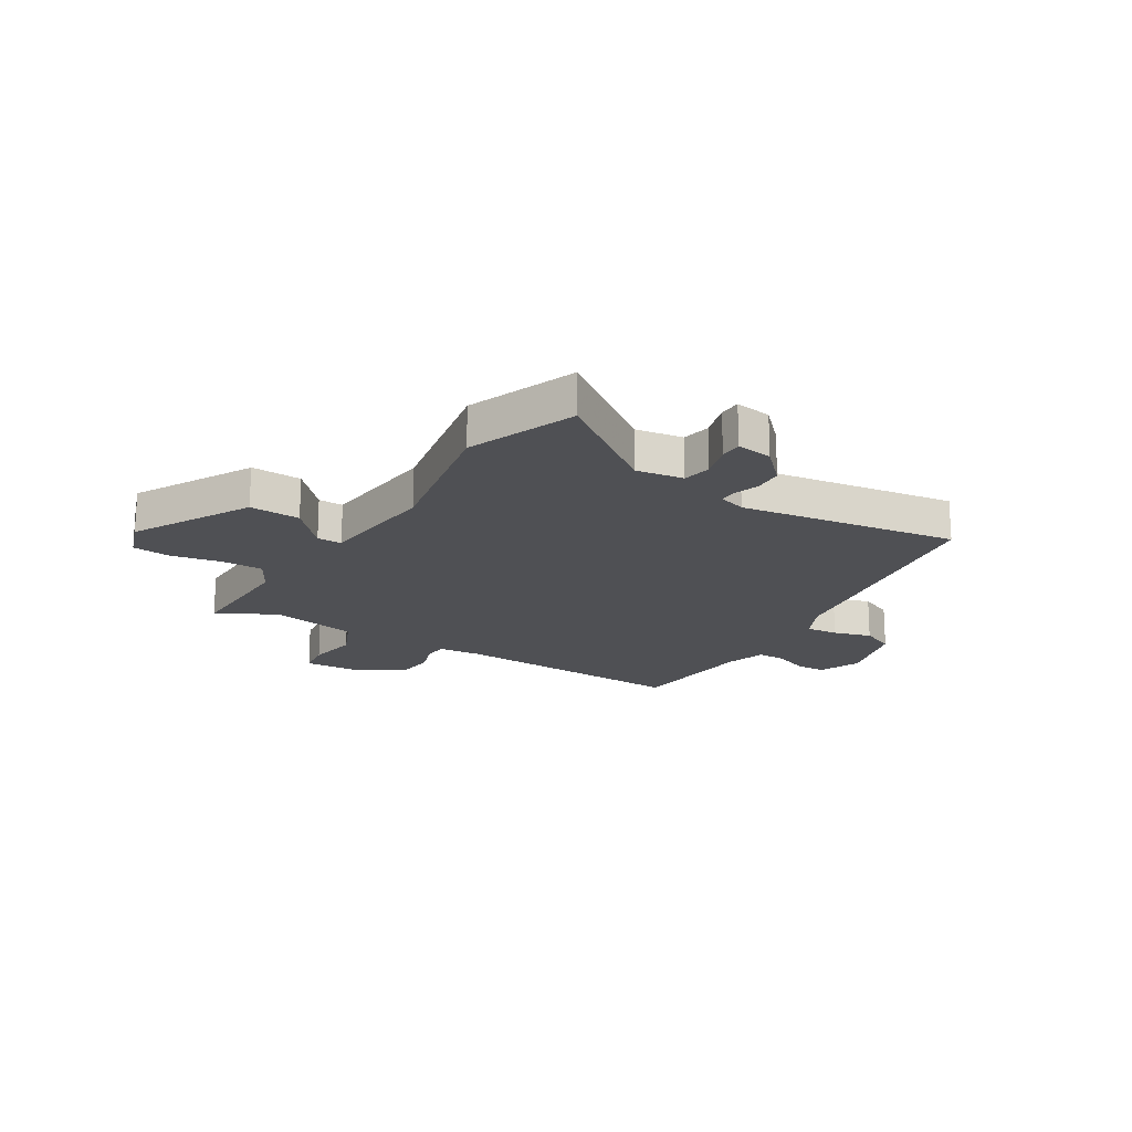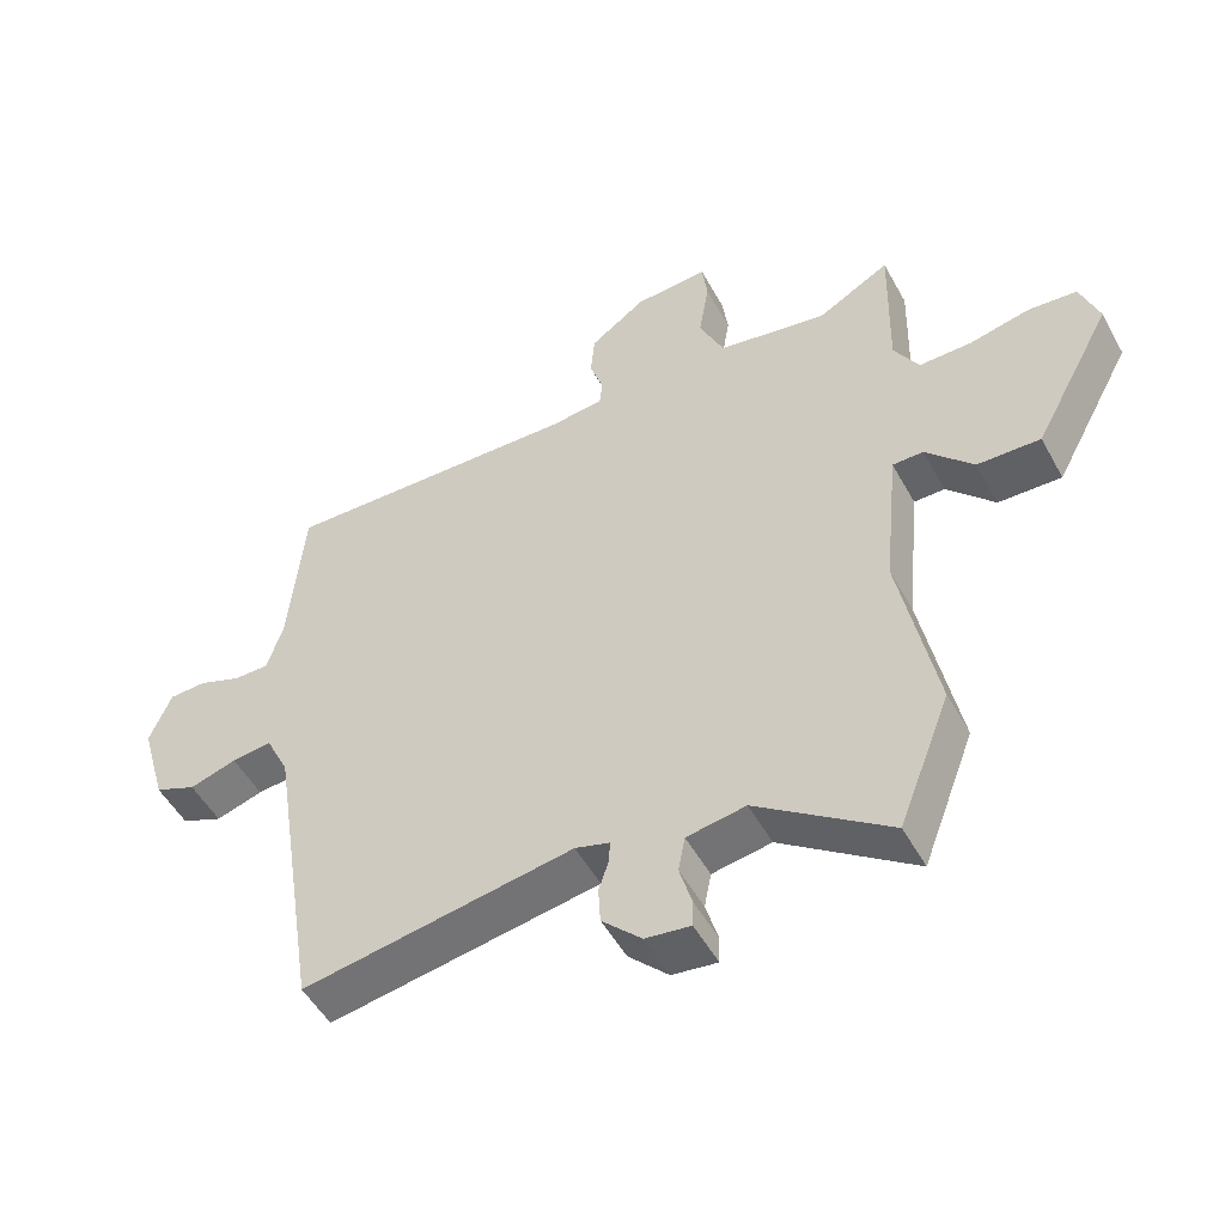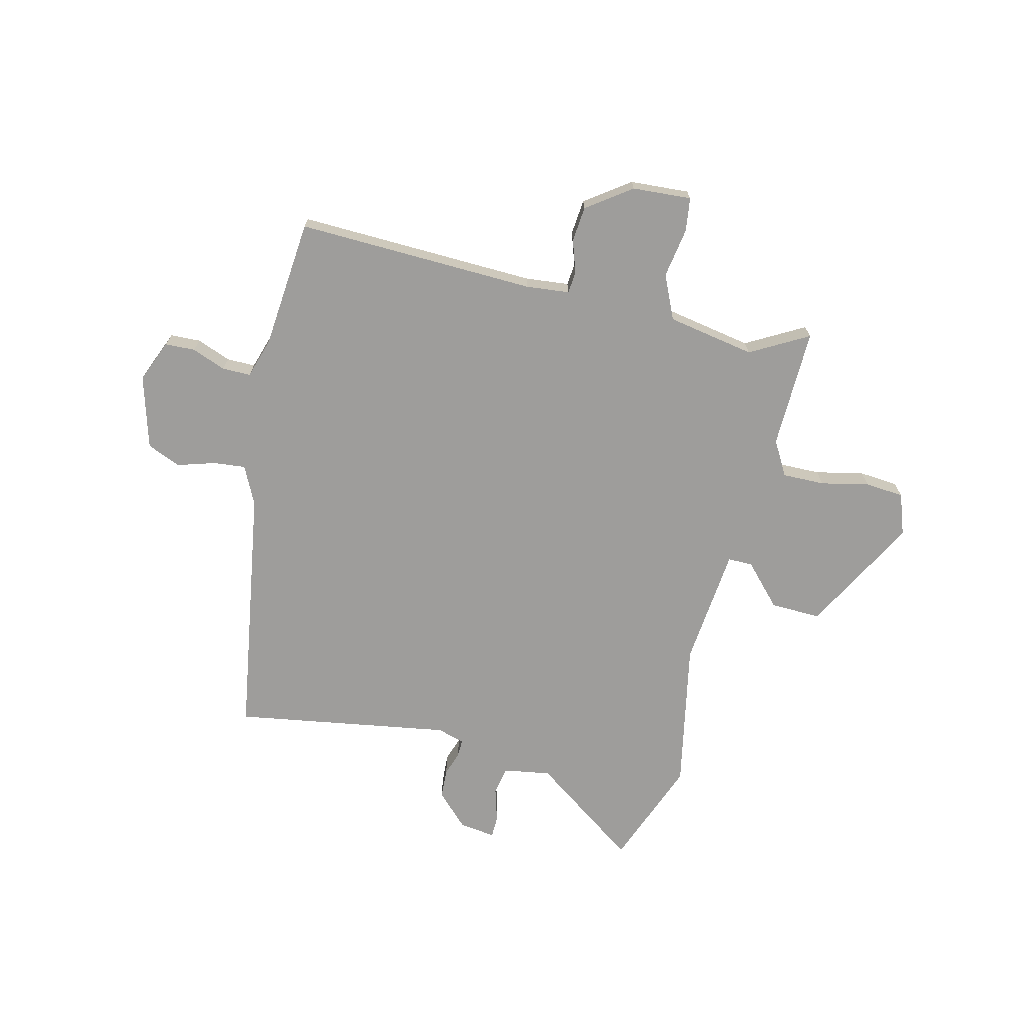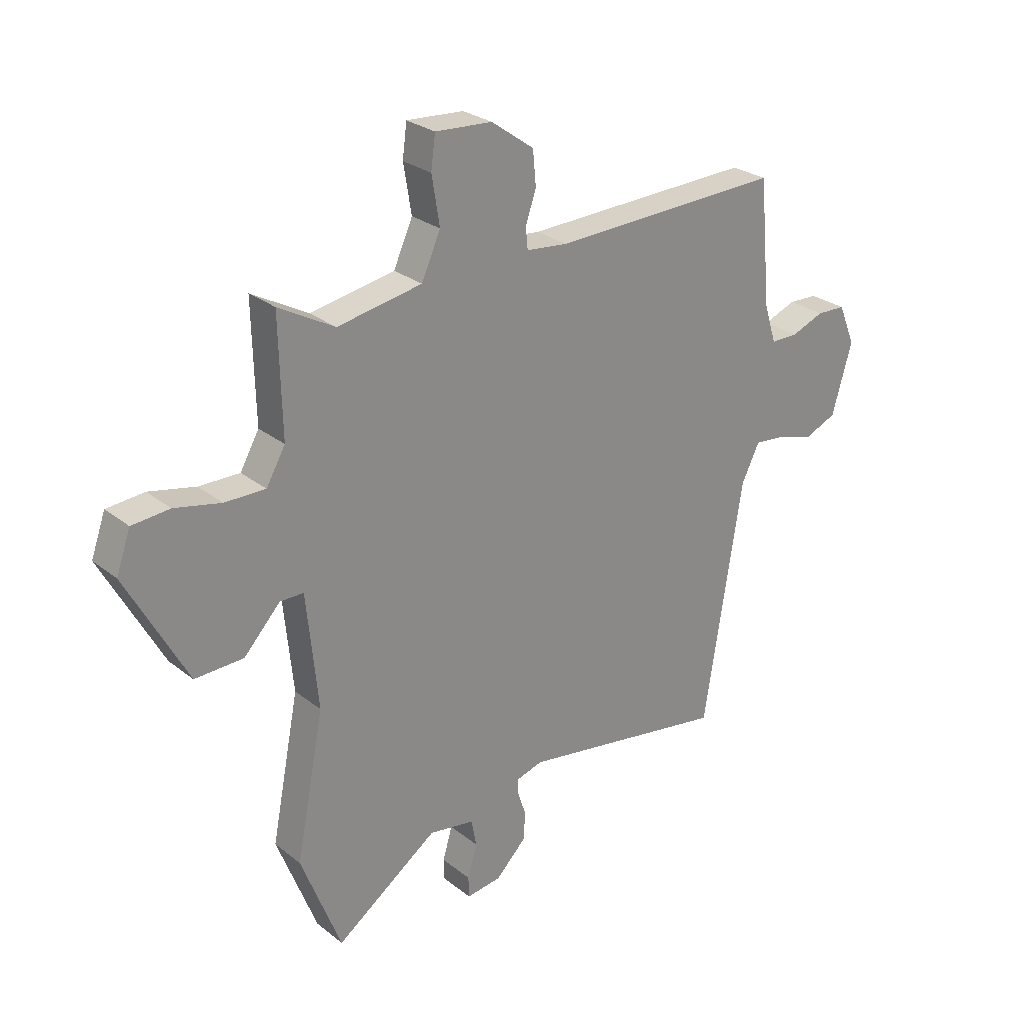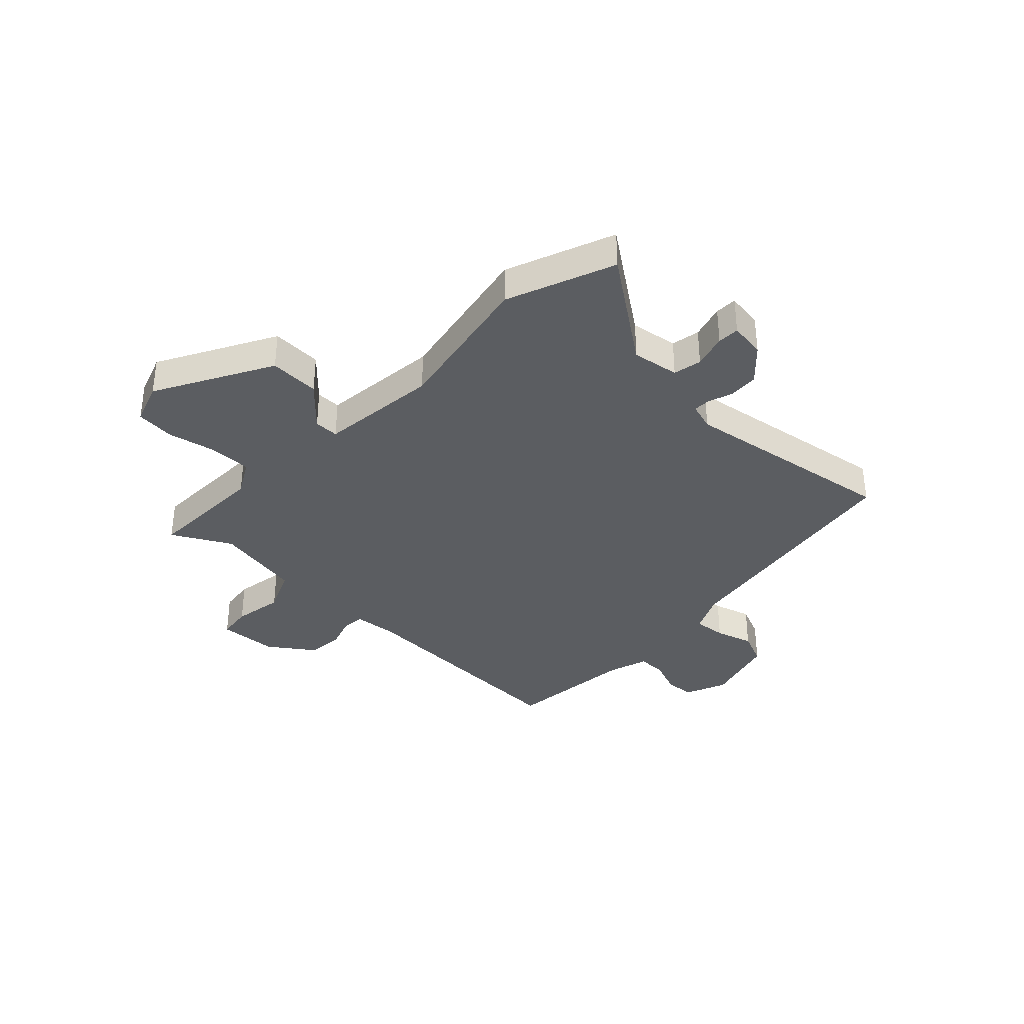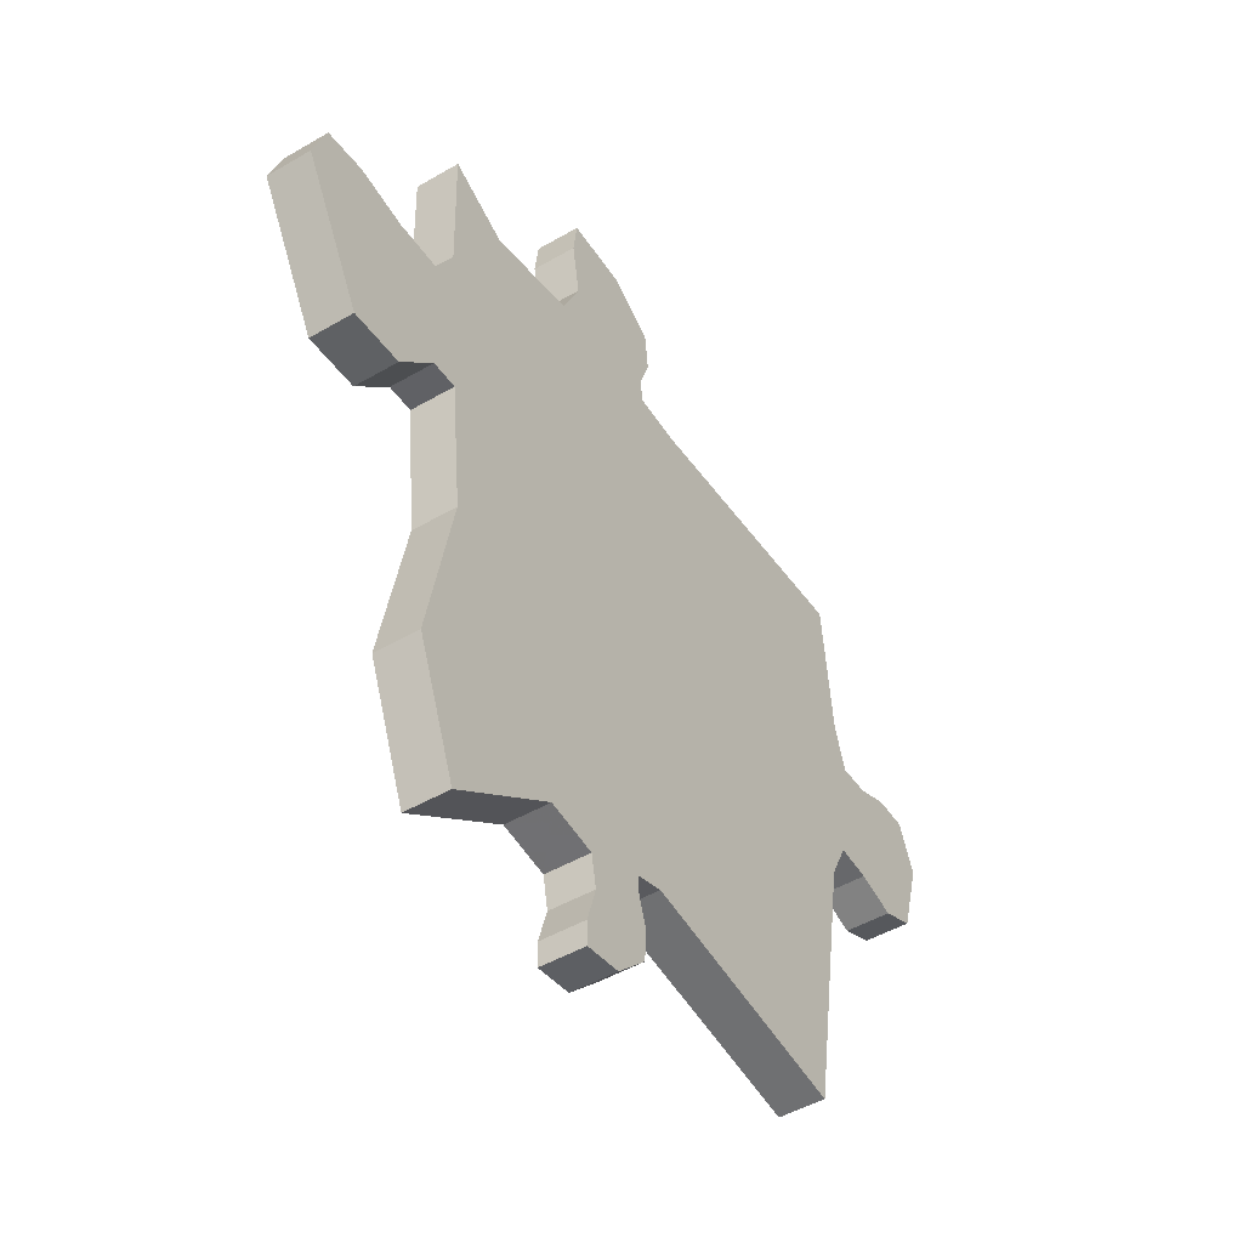
<metadata>
{"format":"obj","ext":"obj","renderer":"f3d","projection":"perspective","resolution":1024,"background":"white","views":[{"elev":-19.1,"azim":148.0,"up":"+Y"},{"elev":-51.1,"azim":28.2,"up":"+Z"},{"elev":-70.6,"azim":-13.6,"up":"+Y"},{"elev":26.8,"azim":140.6,"up":"+Z"},{"elev":-36.0,"azim":136.0,"up":"+Y"},{"elev":-47.9,"azim":123.2,"up":"+Z"}]}
</metadata>
<code>
v -0.476 0.07 0.496
v -0.039 0.07 0.482
v 0.04 0.07 0.49
v 0.044 0.07 0.53
v 0.024 0.07 0.589
v 0.03 0.07 0.654
v 0.111 0.07 0.712
v 0.219 0.07 0.719
v 0.227 0.07 0.657
v 0.212 0.07 0.566
v 0.248 0.07 0.486
v 0.408 0.07 0.457
v 0.514 0.07 0.516
v 0.509 0.07 0.296
v 0.545 0.07 0.233
v 0.622 0.07 0.234
v 0.71 0.07 0.253
v 0.781 0.07 0.247
v 0.808 0.07 0.171
v 0.693 0.07 -0.041
v 0.601 0.07 -0.038
v 0.532 0.07 0.036
v 0.487 0.07 0.036
v 0.465 0.07 -0.182
v 0.518 0.07 -0.454
v 0.442 0.07 -0.65
v 0.248 0.07 -0.512
v 0.162 0.07 -0.526
v 0.152 0.07 -0.578
v 0.17 0.07 -0.64
v 0.169 0.07 -0.68
v 0.103 0.07 -0.671
v 0.045 0.07 -0.613
v 0.042 0.07 -0.559
v 0.057 0.07 -0.515
v 0.058 0.07 -0.483
v 0.008 0.07 -0.468
v -0.388 0.07 -0.532
v -0.461 0.07 -0.071
v -0.495 0.07 -0.001
v -0.554 0.07 -0.007
v -0.623 0.07 -0.028
v -0.684 0.07 -0.002
v -0.722 0.07 0.131
v -0.69 0.07 0.208
v -0.635 0.07 0.21
v -0.573 0.07 0.186
v -0.521 0.07 0.186
v -0.498 0.07 0.259
v -0.476 0 0.496
v -0.039 0 0.482
v 0.04 0 0.49
v 0.044 0 0.53
v 0.024 0 0.589
v 0.03 0 0.654
v 0.111 0 0.712
v 0.219 0 0.719
v 0.227 0 0.657
v 0.212 0 0.566
v 0.248 0 0.486
v 0.408 0 0.457
v 0.514 0 0.516
v 0.509 0 0.296
v 0.545 0 0.233
v 0.622 0 0.234
v 0.71 0 0.253
v 0.781 0 0.247
v 0.808 0 0.171
v 0.693 0 -0.041
v 0.601 0 -0.038
v 0.532 0 0.036
v 0.487 0 0.036
v 0.465 0 -0.182
v 0.518 0 -0.454
v 0.442 0 -0.65
v 0.248 0 -0.512
v 0.162 0 -0.526
v 0.152 0 -0.578
v 0.17 0 -0.64
v 0.169 0 -0.68
v 0.103 0 -0.671
v 0.045 0 -0.613
v 0.042 0 -0.559
v 0.057 0 -0.515
v 0.058 0 -0.483
v 0.008 0 -0.468
v -0.388 0 -0.532
v -0.461 0 -0.071
v -0.495 0 -0.001
v -0.554 0 -0.007
v -0.623 0 -0.028
v -0.684 0 -0.002
v -0.722 0 0.131
v -0.69 0 0.208
v -0.635 0 0.21
v -0.573 0 0.186
v -0.521 0 0.186
v -0.498 0 0.259
f 44 45 46 47
f 44 47 48
f 41 42 43 44
f 40 41 44 48
f 39 40 48 49
f 37 38 39 49
f 32 33 34 35
f 32 35 36
f 29 30 31 32
f 28 29 32 36
f 27 28 36
f 24 25 26 27
f 23 24 27 36
f 19 20 21 22
f 19 22 23
f 16 17 18 19
f 15 16 19 23
f 14 15 23 36
f 12 13 14 36
f 7 8 9 10
f 7 10 11
f 4 5 6 7
f 3 4 7 11
f 2 3 11 12
f 12 36 37 49
f 1 2 12 49
f 96 95 94 93
f 97 96 93
f 93 92 91 90
f 97 93 90 89
f 98 97 89 88
f 98 88 87 86
f 84 83 82 81
f 85 84 81
f 81 80 79 78
f 85 81 78 77
f 85 77 76
f 76 75 74 73
f 85 76 73 72
f 71 70 69 68
f 72 71 68
f 68 67 66 65
f 72 68 65 64
f 85 72 64 63
f 85 63 62 61
f 59 58 57 56
f 60 59 56
f 56 55 54 53
f 60 56 53 52
f 61 60 52 51
f 98 86 85 61
f 98 61 51 50
f 1 50 51 2
f 2 51 52 3
f 3 52 53 4
f 4 53 54 5
f 5 54 55 6
f 6 55 56 7
f 7 56 57 8
f 8 57 58 9
f 9 58 59 10
f 10 59 60 11
f 11 60 61 12
f 12 61 62 13
f 13 62 63 14
f 14 63 64 15
f 15 64 65 16
f 16 65 66 17
f 17 66 67 18
f 18 67 68 19
f 19 68 69 20
f 20 69 70 21
f 21 70 71 22
f 22 71 72 23
f 23 72 73 24
f 24 73 74 25
f 25 74 75 26
f 26 75 76 27
f 27 76 77 28
f 28 77 78 29
f 29 78 79 30
f 30 79 80 31
f 31 80 81 32
f 32 81 82 33
f 33 82 83 34
f 34 83 84 35
f 35 84 85 36
f 36 85 86 37
f 37 86 87 38
f 38 87 88 39
f 39 88 89 40
f 40 89 90 41
f 41 90 91 42
f 42 91 92 43
f 43 92 93 44
f 44 93 94 45
f 45 94 95 46
f 46 95 96 47
f 47 96 97 48
f 48 97 98 49
f 49 98 50 1

</code>
